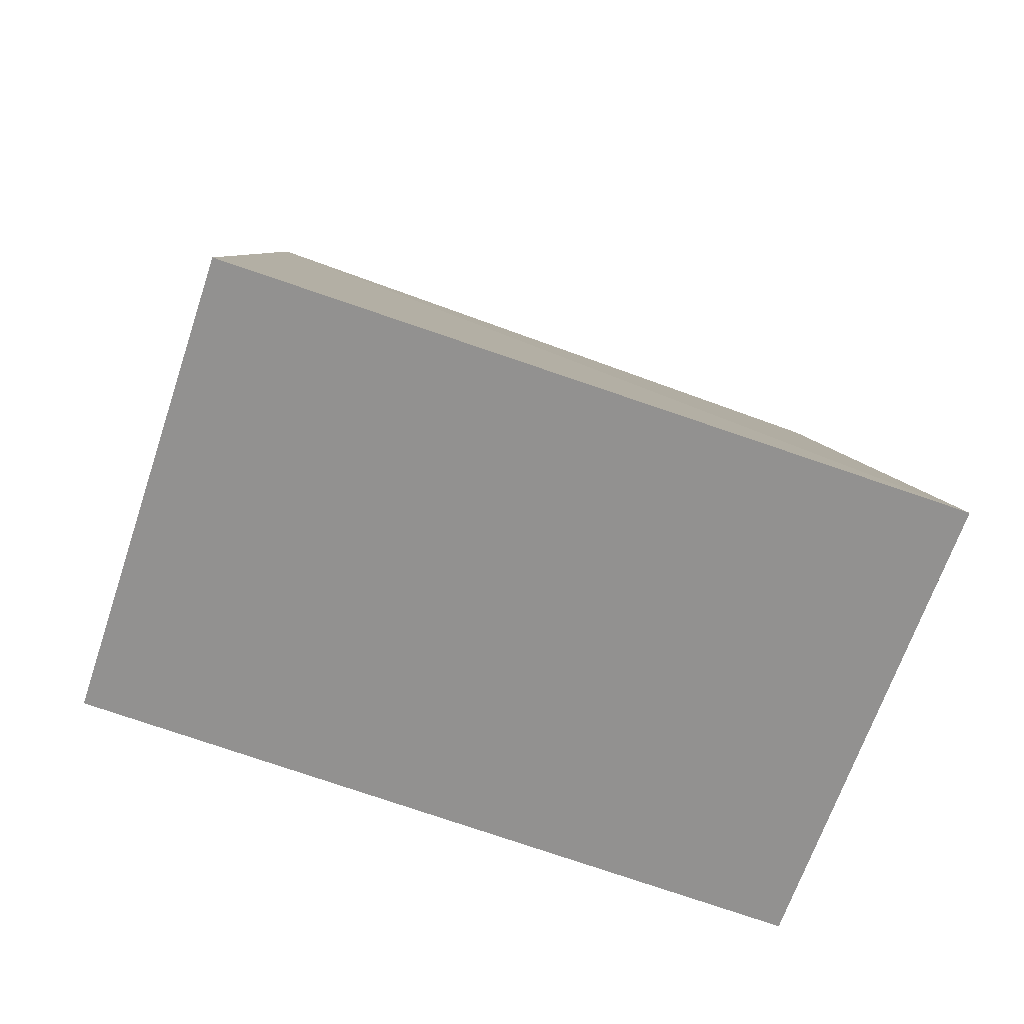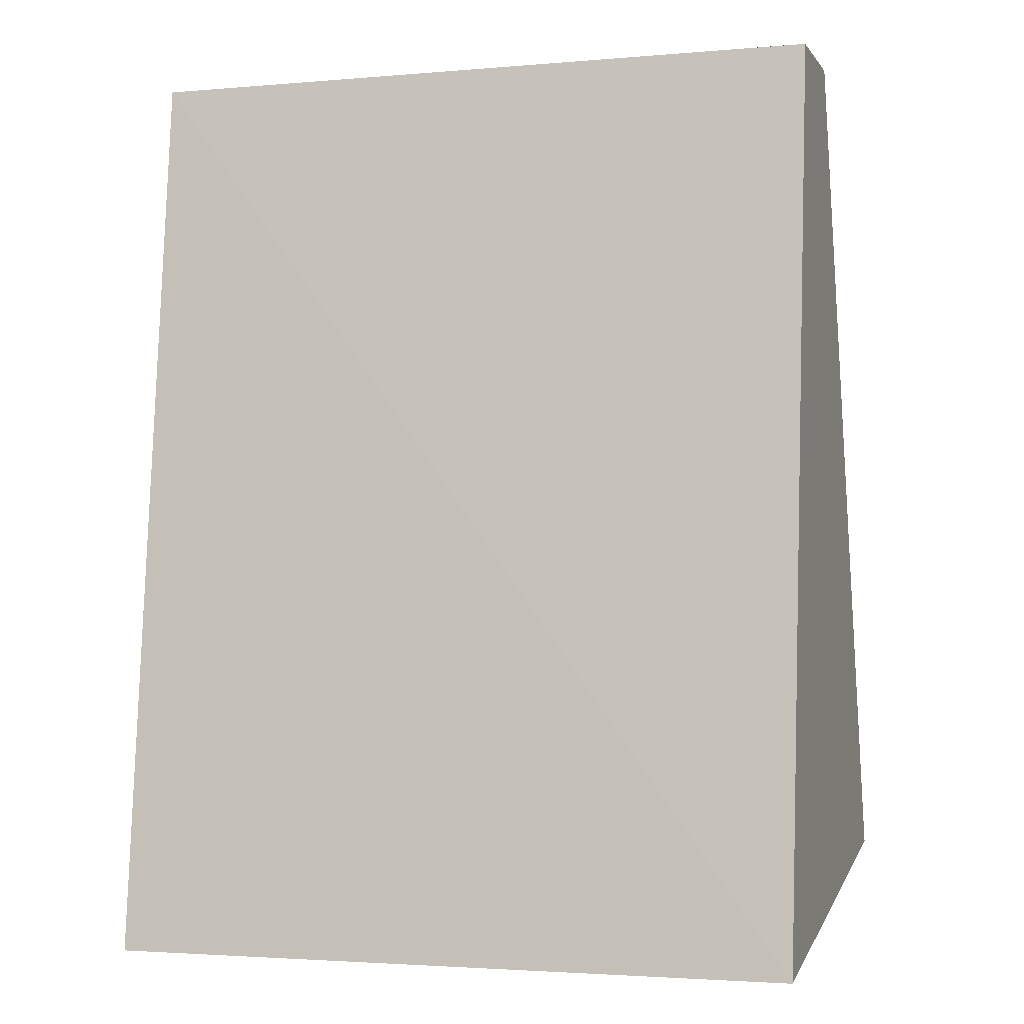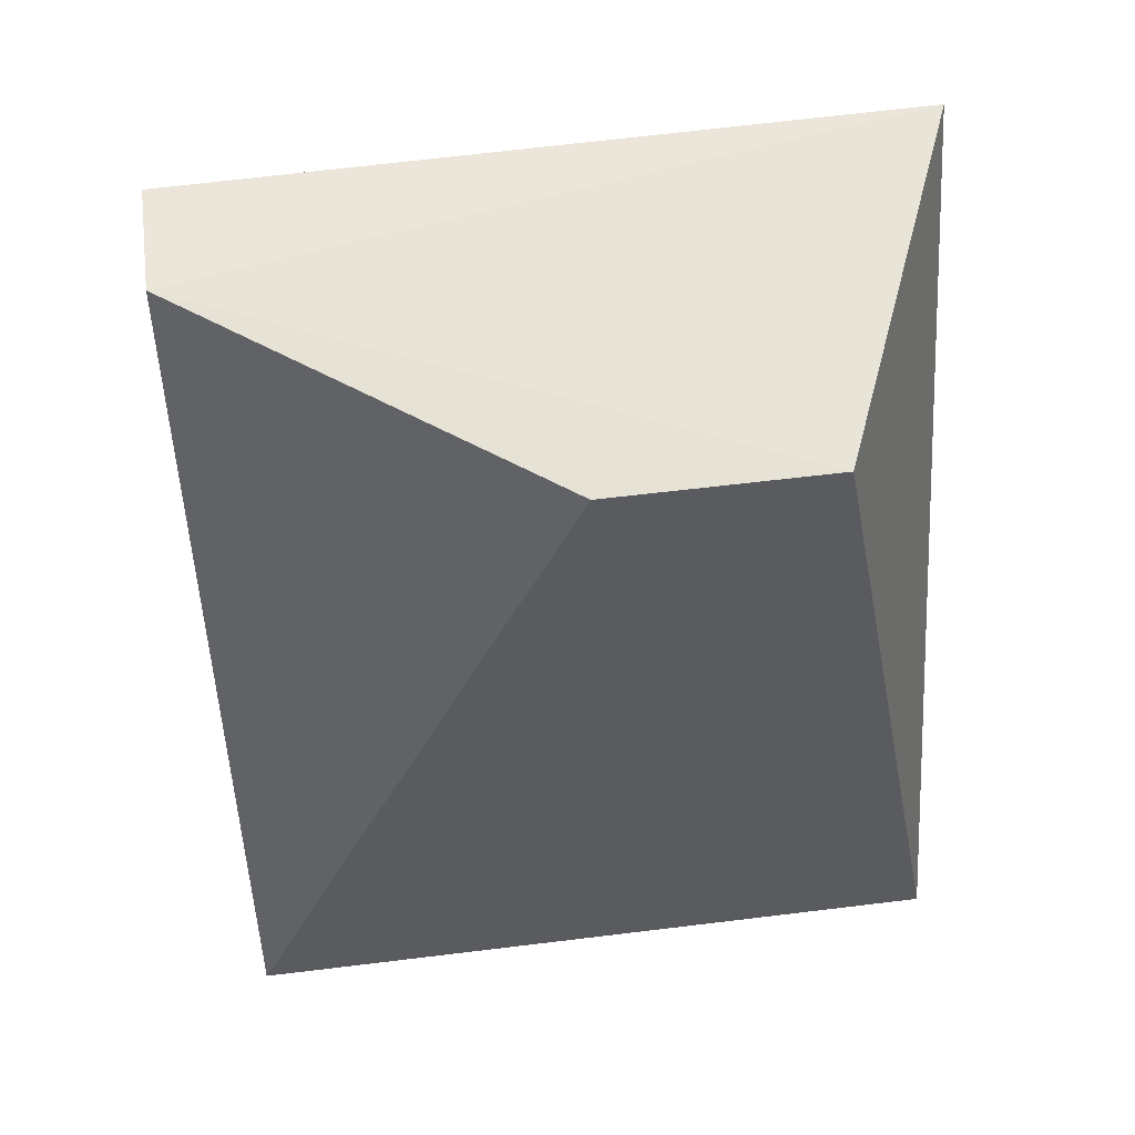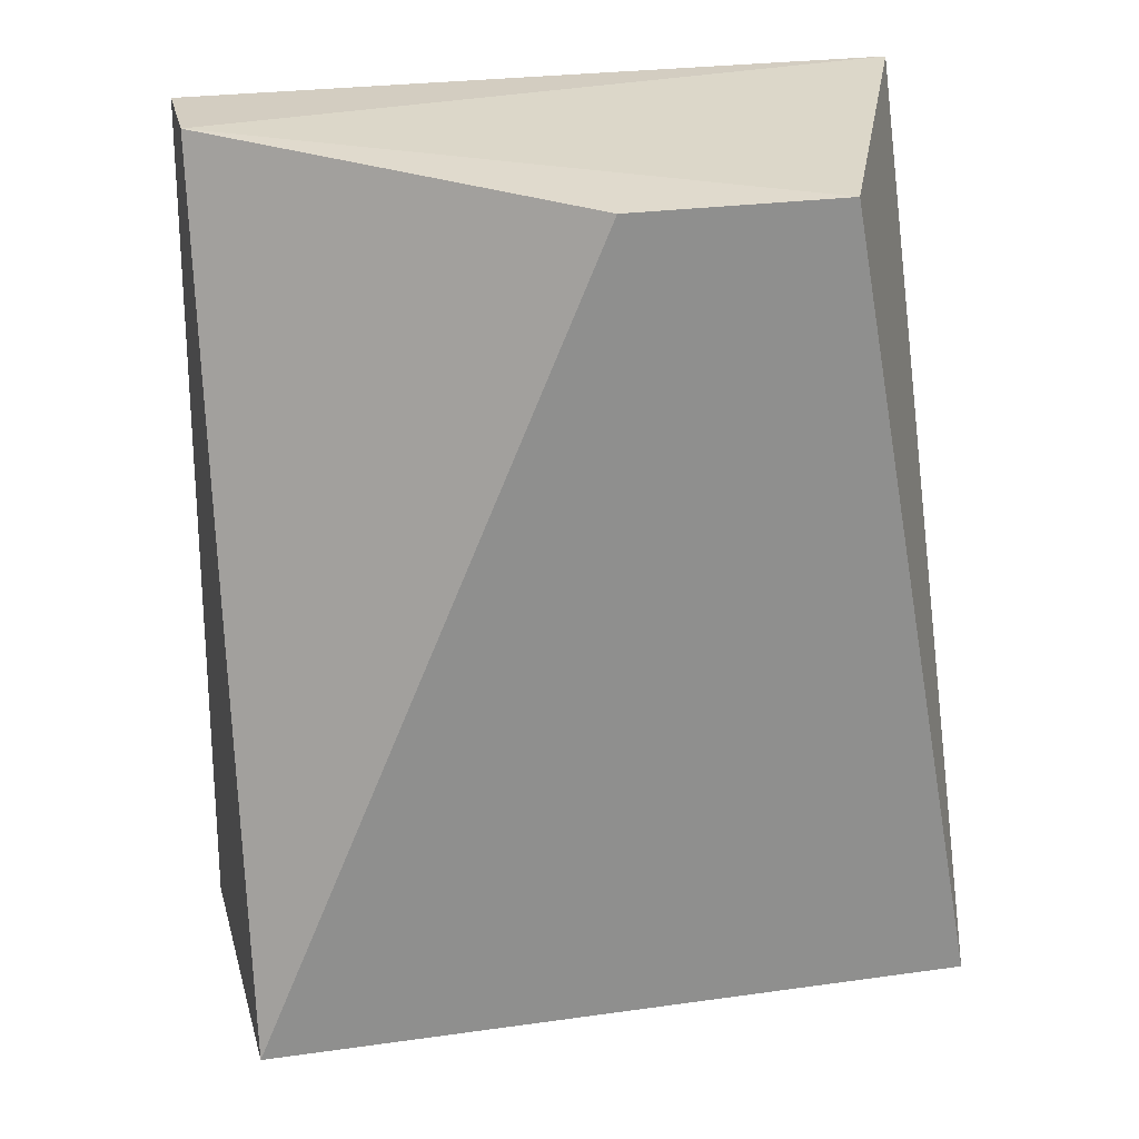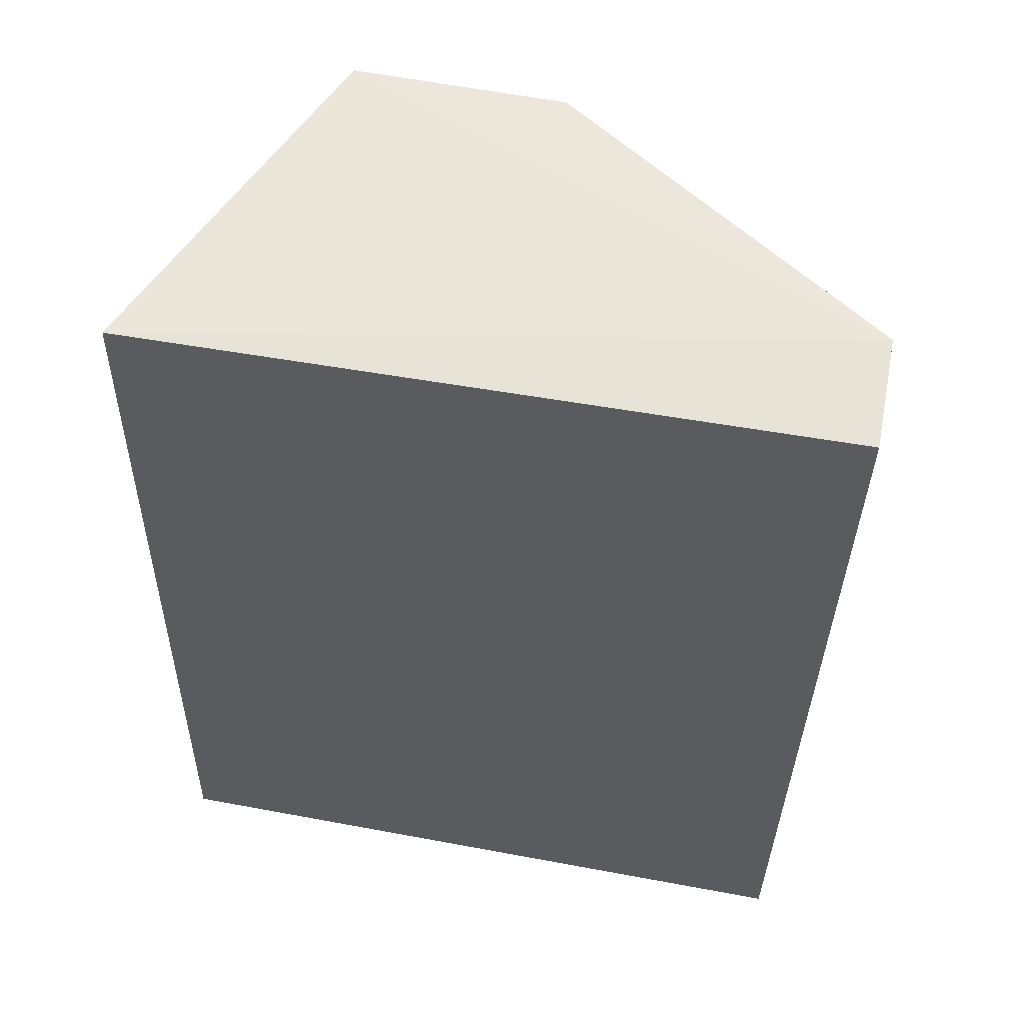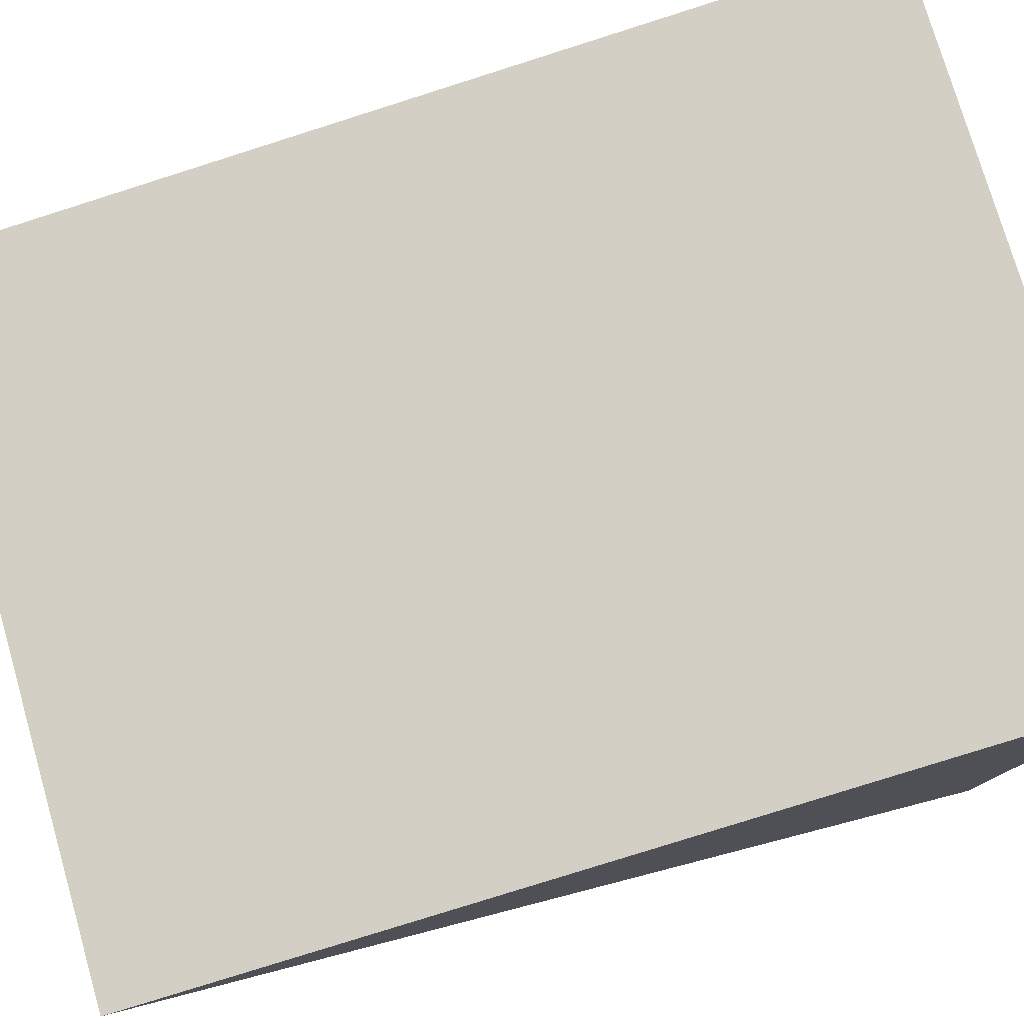
<metadata>
{"format":"obj","ext":"obj","renderer":"f3d","projection":"perspective","resolution":1024,"background":"white","views":[{"elev":-77.4,"azim":161.2,"up":"+Z"},{"elev":-3.0,"azim":-162.3,"up":"+Z"},{"elev":55.9,"azim":-7.4,"up":"+Z"},{"elev":25.0,"azim":-12.8,"up":"+Z"},{"elev":61.6,"azim":-169.3,"up":"+Z"},{"elev":76.9,"azim":73.7,"up":"+Y"}]}
</metadata>
<code>
v -0.0555 0.5902 0.1299
v -0.06653 0.5635 0.1276
v -0.0555 0.5635 0.06826
v -0.1073 0.5972 0.06151
v -0.1073 0.5894 0.1299
v -0.1073 0.5635 0.06826
v -0.0555 0.5972 0.06151
v -0.1073 0.581 0.1299
v -0.08221 0.5635 0.1276
f 1 2 3
f 5 1 4
f 6 4 3
f 7 1 3
f 7 3 4
f 7 4 1
f 8 2 1
f 8 1 5
f 8 5 4
f 8 4 6
f 9 8 6
f 9 2 8
f 9 6 3
f 9 3 2

</code>
